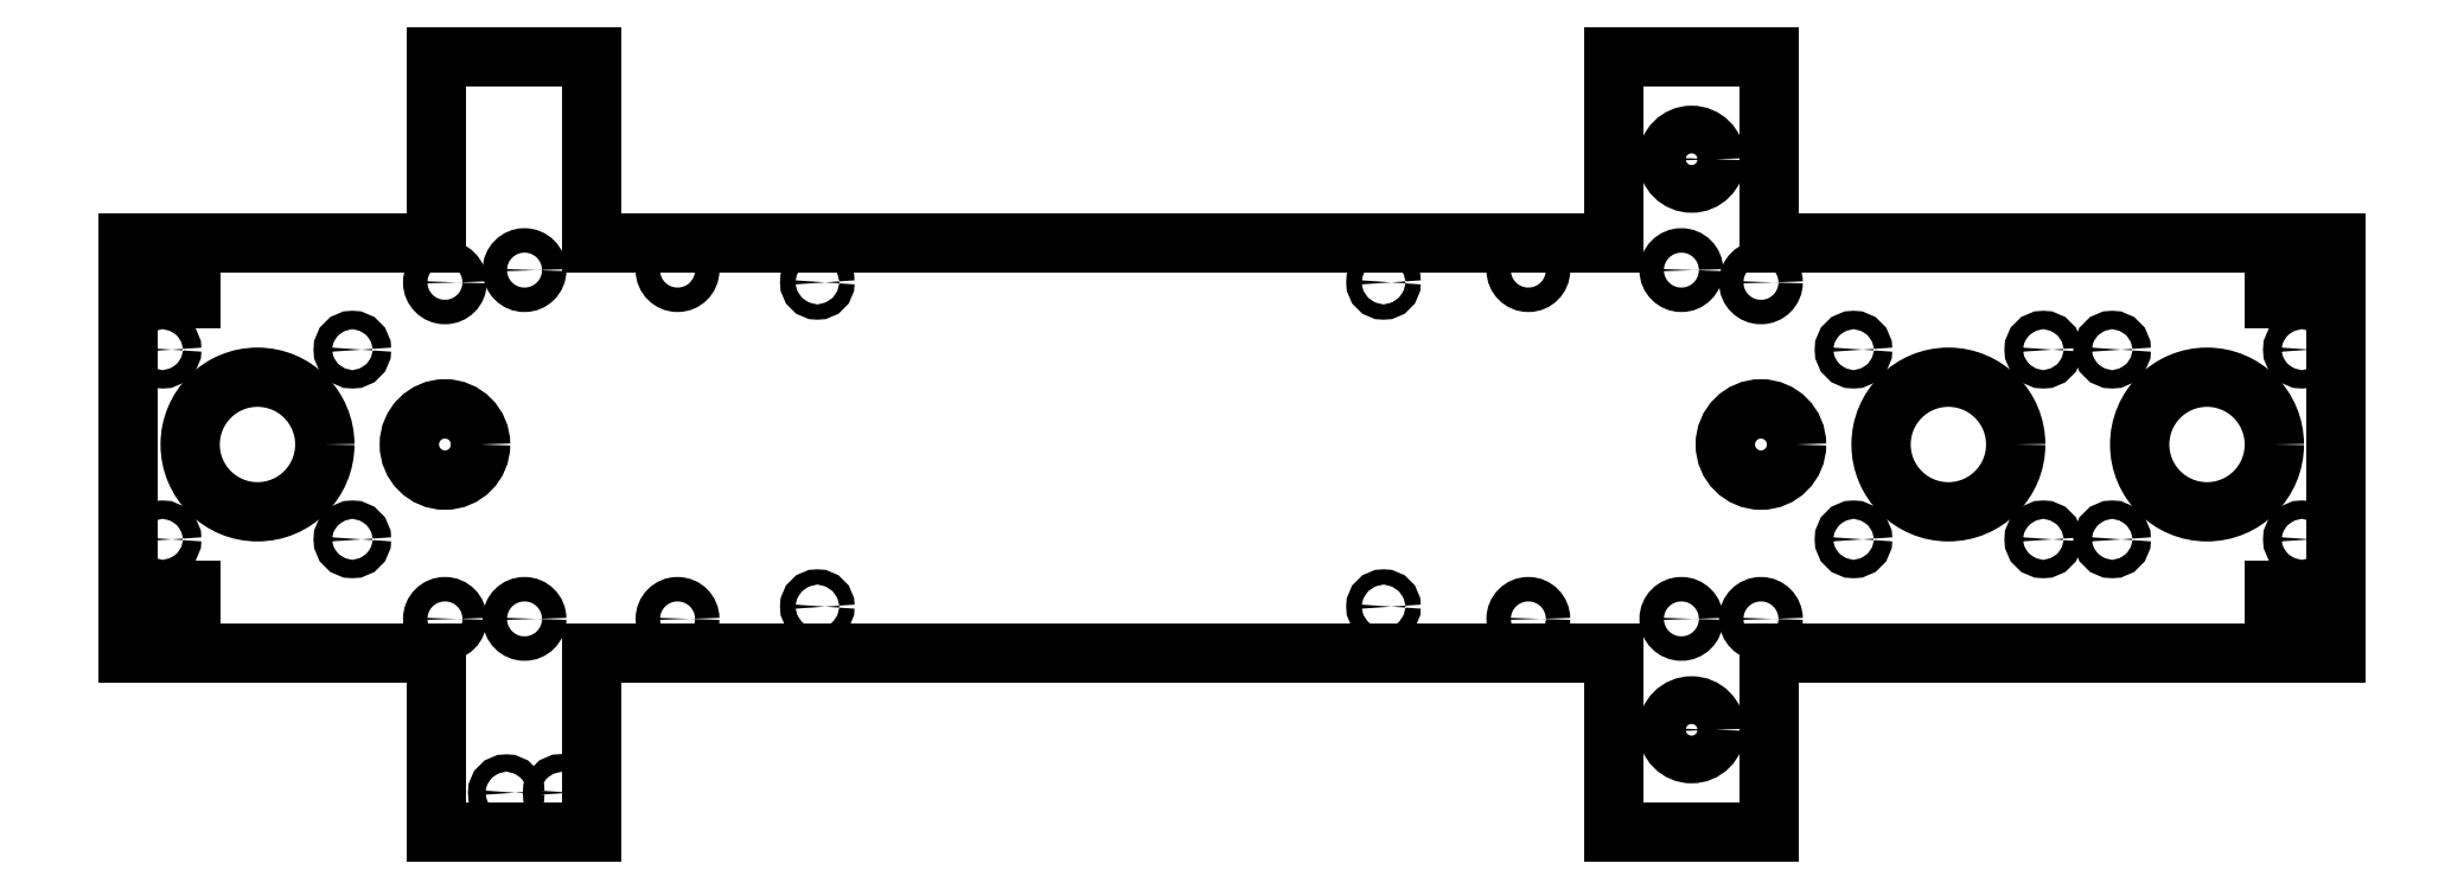
<metadata>
{"format":"dxf","ext":"dxf","renderer":"ezdxf+matplotlib","layout":"modelspace","background":"white","min_lineweight":24,"dpi":150}
</metadata>
<code>
0
SECTION
2
ENTITIES
0
CIRCLE
8
0
10
-196
20
-56.9
30
0
40
1.454
0
CIRCLE
8
0
10
-205
20
-56.9
30
0
40
1.414
0
LWPOLYLINE
8
0
90
52
70
1
43
0
10
94
20
28
10
86.2
20
28
10
86.2
20
29.25
10
83.8
20
29.25
10
83.8
20
23.75
10
86.2
20
23.75
10
86.2
20
25
10
94
20
25
10
94
20
-25
10
86.2
20
-25
10
86.2
20
-23.75
10
83.8
20
-23.75
10
83.8
20
-29.25
10
86.2
20
-29.25
10
86.2
20
-28
10
94
20
-28
10
94
20
-34
10
1.375
20
-34
10
1.375
20
-63.4
10
-24.02
20
-63.4
10
-24.02
20
-34
10
-191
20
-34
10
-191
20
-63.4
10
-216.4
20
-63.4
10
-216.4
20
-34
10
-266.8
20
-34
10
-266.8
20
-28
10
-258.9
20
-28
10
-258.9
20
-29.25
10
-256.6
20
-29.25
10
-256.6
20
-23.75
10
-258.9
20
-23.75
10
-258.9
20
-25
10
-266.8
20
-25
10
-266.8
20
25
10
-258.9
20
25
10
-258.9
20
23.75
10
-256.6
20
23.75
10
-256.6
20
29.25
10
-258.9
20
29.25
10
-258.9
20
28
10
-266.8
20
28
10
-266.8
20
33
10
-216.4
20
33
10
-216.4
20
63.4
10
-191
20
63.4
10
-191
20
33
10
-24.02
20
33
10
-24.02
20
63.4
10
1.375
20
63.4
10
1.375
20
33
10
94
20
33
0
CIRCLE
8
0
10
-11.32
20
46.63
30
0
40
3.9
0
CIRCLE
8
0
10
-11.32
20
-46.63
30
0
40
3.9
0
CIRCLE
8
0
10
-154.2
20
26.5
30
0
40
1.25
0
CIRCLE
8
0
10
-61.66
20
26.5
30
0
40
1.25
0
CIRCLE
8
0
10
-13
20
-28.5
30
0
40
2
0
CIRCLE
8
0
10
46.12
20
15.5
30
0
40
1.5
0
CIRCLE
8
0
10
0
20
26.5
30
0
40
2
0
CIRCLE
8
0
10
57.38
20
-15.5
30
0
40
1.5
0
CIRCLE
8
0
10
-215
20
0
30
0
40
5.825
0
CIRCLE
8
0
10
-230.1
20
-15.5
30
0
40
1.5
0
CIRCLE
8
0
10
15.13
20
15.5
30
0
40
1.5
0
CIRCLE
8
0
10
-202
20
-28.5
30
0
40
2
0
CIRCLE
8
0
10
0
20
-28.5
30
0
40
2
0
CIRCLE
8
0
10
-202
20
28.5
30
0
40
2
0
CIRCLE
8
0
10
30.62
20
0
30
0
40
11
0
CIRCLE
8
0
10
-215
20
26.5
30
0
40
2
0
CIRCLE
8
0
10
-215
20
-28.5
30
0
40
2
0
CIRCLE
8
0
10
-177
20
28.5
30
0
40
2
0
CIRCLE
8
0
10
46.12
20
-15.5
30
0
40
1.5
0
CIRCLE
8
0
10
-38
20
28.5
30
0
40
2
0
CIRCLE
8
0
10
0
20
0
30
0
40
5.825
0
CIRCLE
8
0
10
15.12
20
-15.5
30
0
40
1.5
0
CIRCLE
8
0
10
-177
20
-28.5
30
0
40
2
0
CIRCLE
8
0
10
57.38
20
15.5
30
0
40
1.5
0
CIRCLE
8
0
10
-154.2
20
-26.5
30
0
40
1.25
0
CIRCLE
8
0
10
88.37
20
-15.5
30
0
40
1.5
0
CIRCLE
8
0
10
-261.1
20
15.5
30
0
40
1.5
0
CIRCLE
8
0
10
-245.6
20
2.554e-14
30
0
40
11
0
CIRCLE
8
0
10
72.88
20
0
30
0
40
11
0
CIRCLE
8
0
10
-61.66
20
-26.5
30
0
40
1.25
0
CIRCLE
8
0
10
-13
20
28.5
30
0
40
2
0
CIRCLE
8
0
10
-38
20
-28.5
30
0
40
2
0
CIRCLE
8
0
10
88.37
20
15.5
30
0
40
1.5
0
CIRCLE
8
0
10
-230.1
20
15.5
30
0
40
1.5
0
CIRCLE
8
0
10
-261.1
20
-15.5
30
0
40
1.5
0
ENDSEC
0
EOF

</code>
